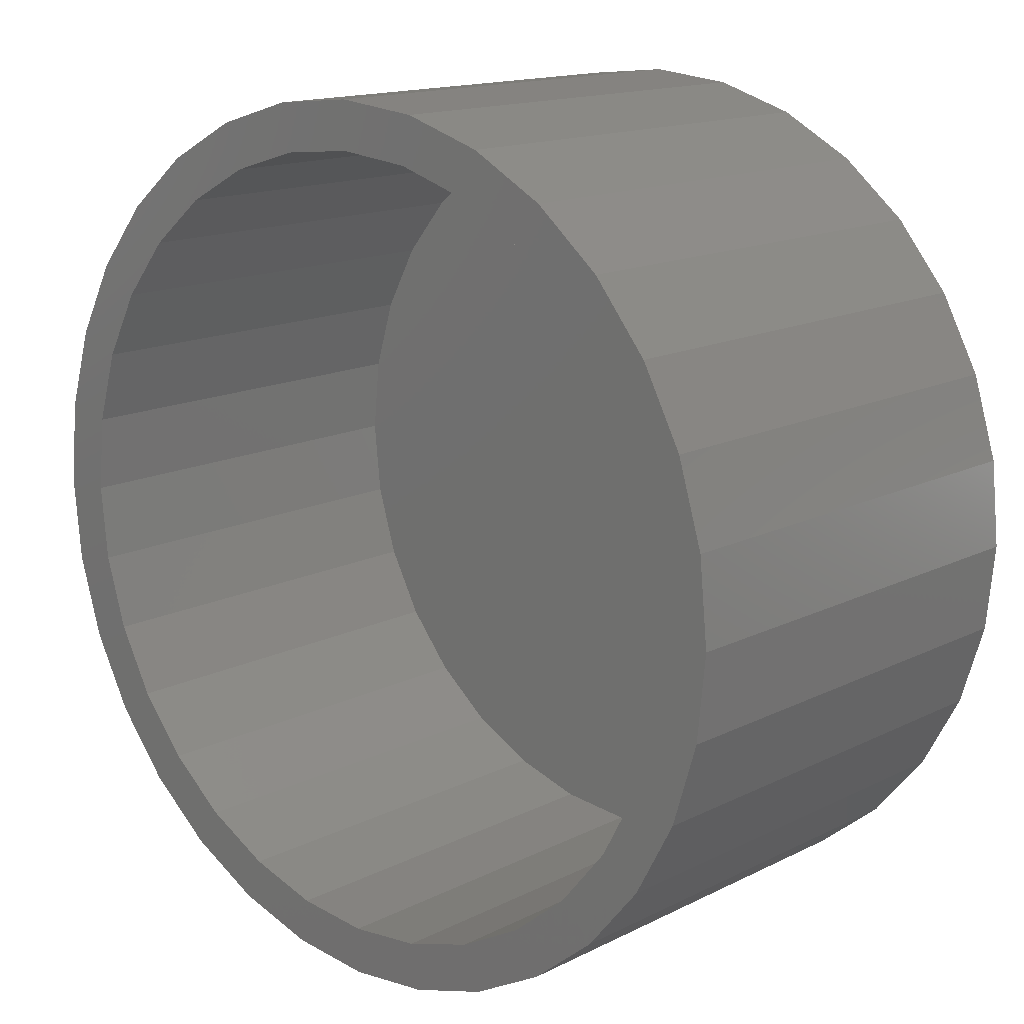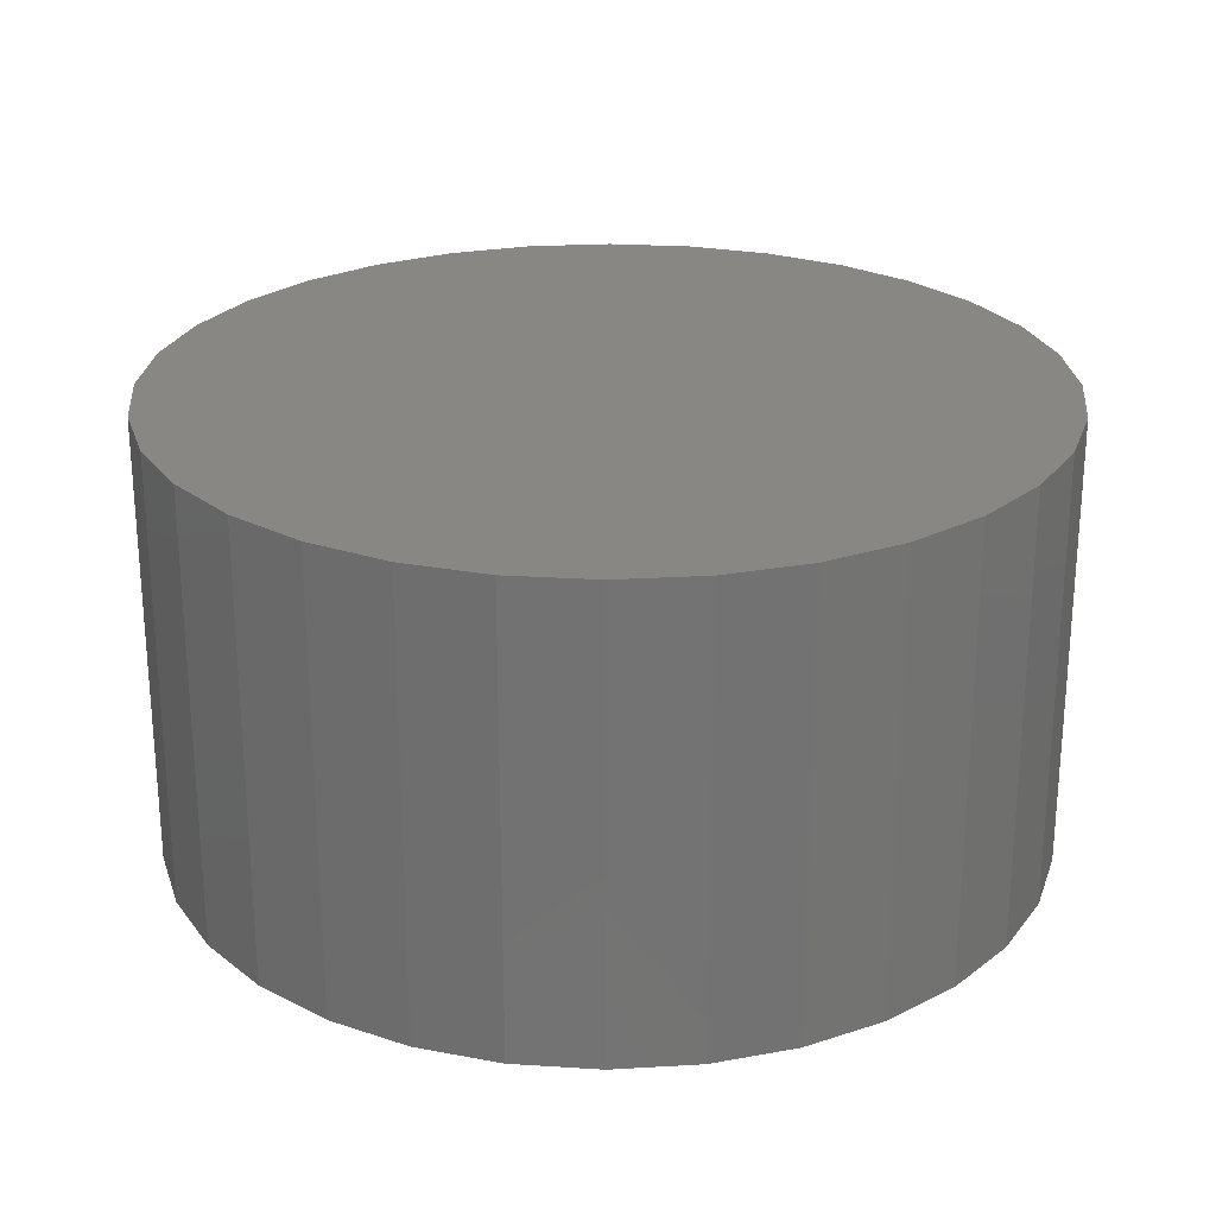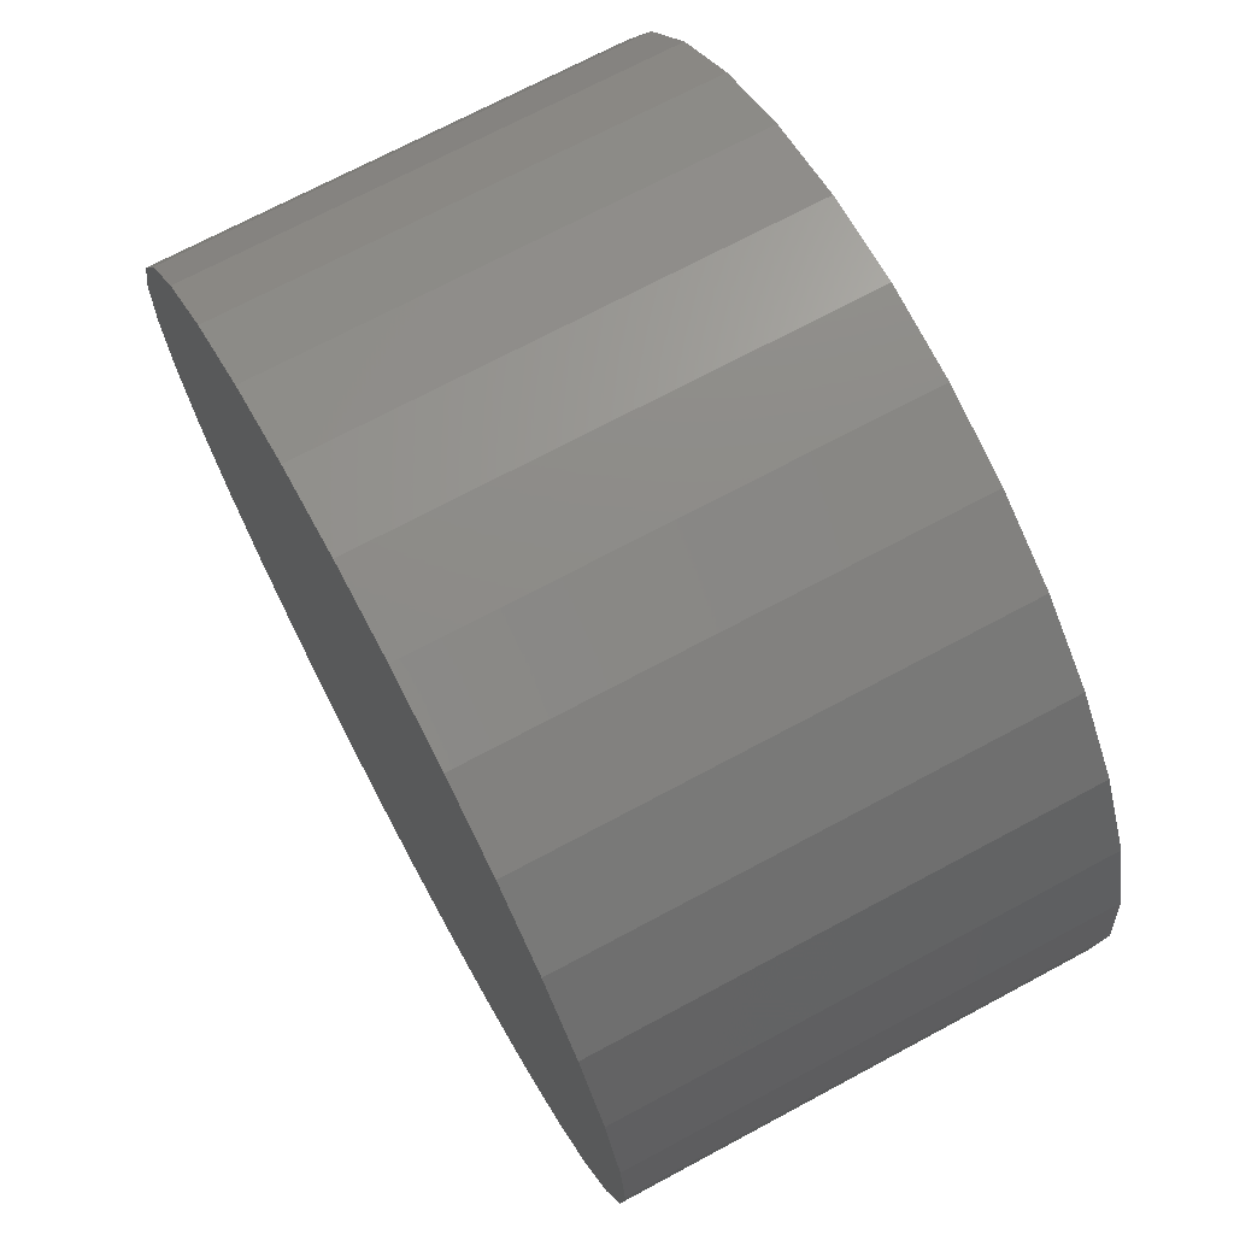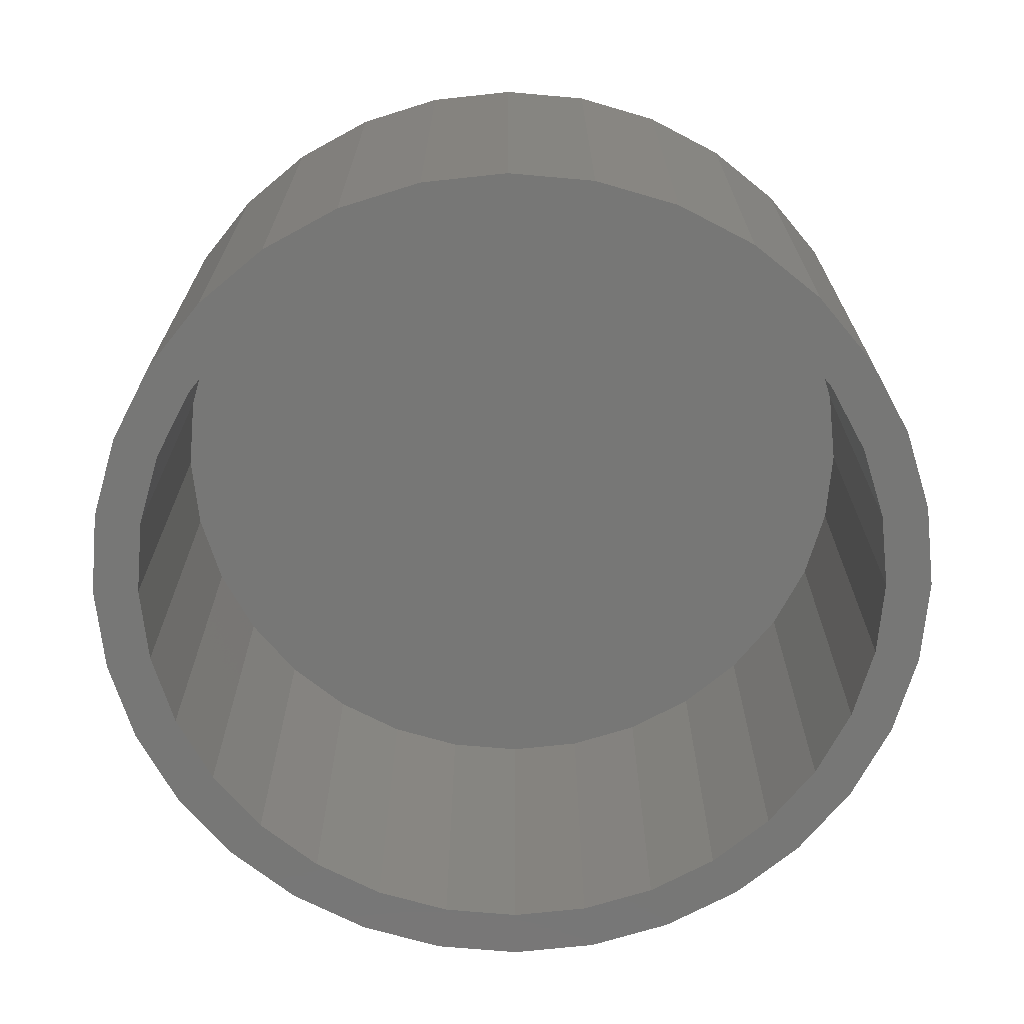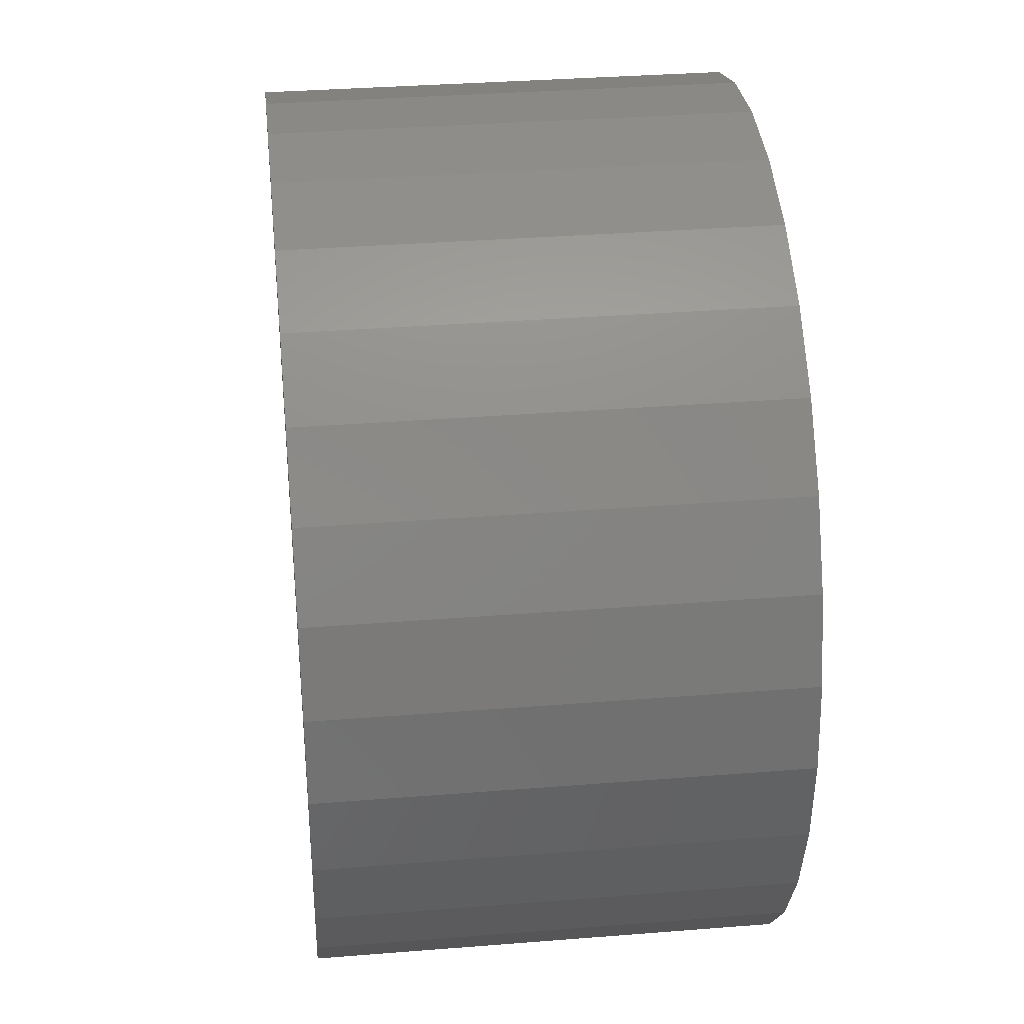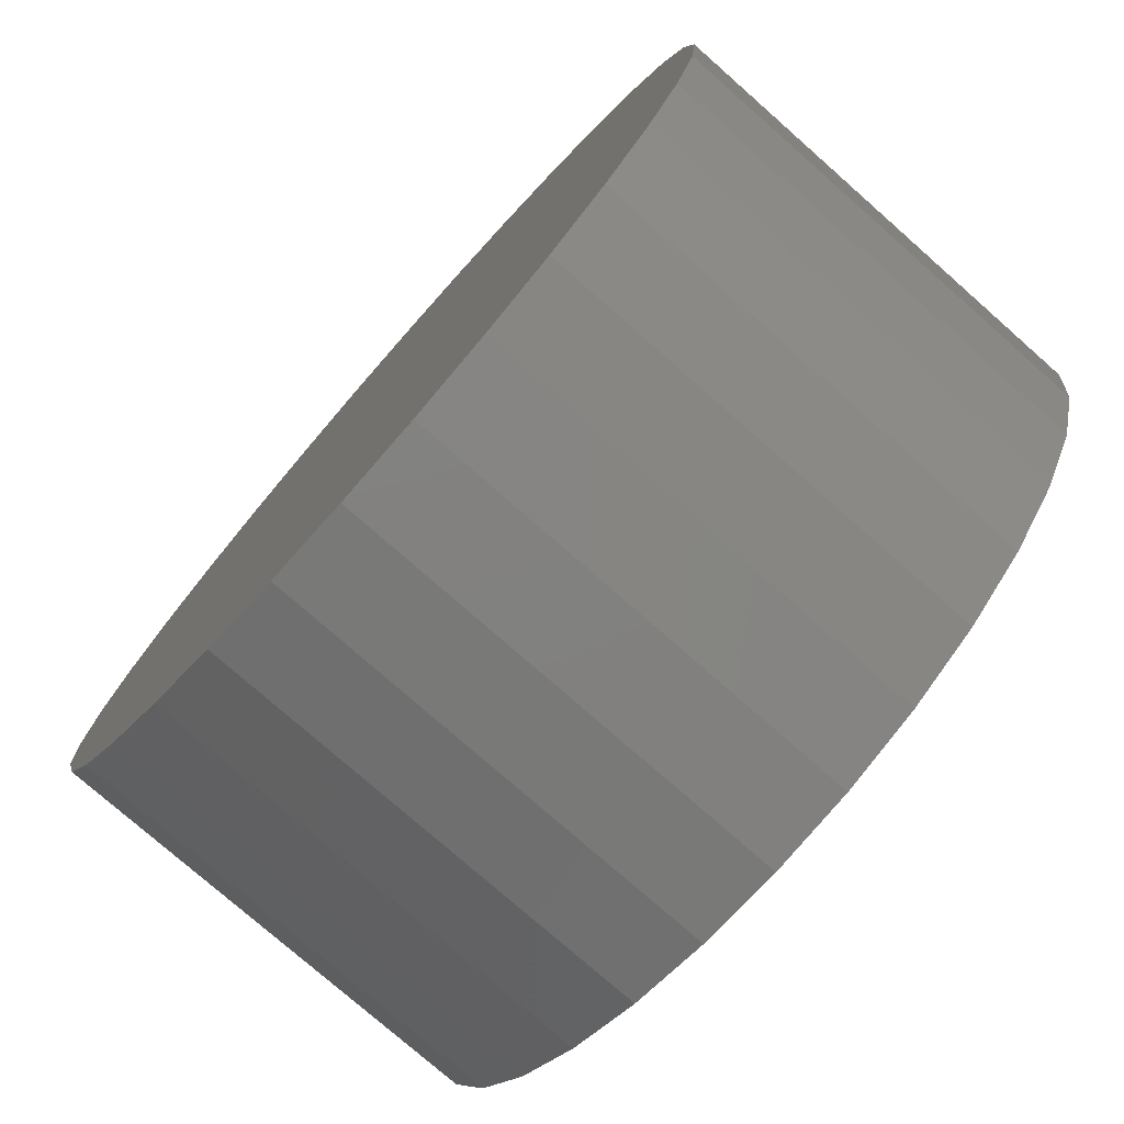
<metadata>
{"format":"stl","ext":"stl","renderer":"f3d","projection":"perspective","resolution":1024,"background":"white","views":[{"elev":14.9,"azim":43.0,"up":"+Z"},{"elev":24.9,"azim":-78.5,"up":"+Y"},{"elev":71.0,"azim":-118.2,"up":"+Z"},{"elev":-69.5,"azim":-123.2,"up":"+Y"},{"elev":33.9,"azim":-96.2,"up":"+Z"},{"elev":-76.7,"azim":-131.4,"up":"+Z"}]}
</metadata>
<code>
# stl→obj: 128 verts, 252 faces
v -0.4519 -0.75 0.4555
v -0.597 -0.75 0.4013
v -0.5321 -0.75 0.3579
v 0.2801 -0.75 0.6674
v 0.003618 -0.75 0.6442
v 0.1293 -0.75 0.6319
v 0.1445 -0.75 0.7085
v 0.003618 -0.75 0.7224
v -0.2728 -0.75 0.6674
v -0.1373 -0.75 0.7085
v -0.5072 -0.75 0.5108
v -0.3543 -0.75 0.5357
v -0.3977 -0.75 0.6006
v -0.2429 -0.75 0.5952
v -0.1221 -0.75 0.6319
v -0.5916 -0.75 0.2465
v -0.6638 -0.75 0.2764
v -0.6282 -0.75 0.1257
v -0.7049 -0.75 0.1409
v -0.6406 -0.75 7.411e-17
v -0.7188 -0.75 8.846e-17
v -0.6282 -0.75 -0.1257
v -0.7049 -0.75 -0.1409
v -0.5916 -0.75 -0.2465
v -0.6638 -0.75 -0.2764
v -0.5321 -0.75 -0.3579
v -0.597 -0.75 -0.4013
v -0.4519 -0.75 -0.4555
v -0.5072 -0.75 -0.5108
v -0.3543 -0.75 -0.5357
v -0.2429 -0.75 -0.5952
v -0.3977 -0.75 -0.6006
v -0.1221 -0.75 -0.6319
v -0.2728 -0.75 -0.6674
v 0.003618 -0.75 -0.6442
v 0.1445 -0.75 -0.7085
v 0.2801 -0.75 -0.6674
v 0.003618 -0.75 -0.7224
v -0.1373 -0.75 -0.7085
v 0.4049 -0.75 0.6006
v 0.2502 -0.75 0.5952
v 0.5144 -0.75 0.5108
v 0.3615 -0.75 0.5357
v 0.6042 -0.75 0.4013
v 0.4592 -0.75 0.4555
v 0.5393 -0.75 0.3579
v 0.671 -0.75 0.2764
v 0.5988 -0.75 0.2465
v 0.7121 -0.75 0.1409
v 0.6355 -0.75 0.1257
v 0.726 -0.75 -8.846e-17
v 0.6479 -0.75 -8.368e-17
v 0.7121 -0.75 -0.1409
v 0.6355 -0.75 -0.1257
v 0.671 -0.75 -0.2764
v 0.5988 -0.75 -0.2465
v 0.6042 -0.75 -0.4013
v 0.5393 -0.75 -0.3579
v 0.5144 -0.75 -0.5108
v 0.4592 -0.75 -0.4555
v 0.3615 -0.75 -0.5357
v 0.4049 -0.75 -0.6006
v 0.2502 -0.75 -0.5952
v 0.1293 -0.75 -0.6319
v 0.003618 -0.07812 -0.6442
v 0.1293 -0.07812 -0.6319
v 0.2502 -0.07812 -0.5952
v 0.3615 -0.07812 -0.5357
v 0.4592 -0.07812 -0.4555
v 0.5393 -0.07812 -0.3579
v 0.5988 -0.07812 -0.2465
v 0.6355 -0.07812 -0.1257
v 0.6479 -0.07812 -2.415e-16
v -0.1221 -0.07812 -0.6319
v -0.2429 -0.07812 -0.5952
v -0.3543 -0.07812 -0.5357
v -0.4519 -0.07812 -0.4555
v -0.5321 -0.07812 -0.3579
v -0.5916 -0.07812 -0.2465
v -0.6282 -0.07812 -0.1257
v -0.6406 -0.07812 7.411e-17
v 0.003618 -0.07812 0.6442
v -0.1221 -0.07812 0.6319
v -0.2429 -0.07812 0.5952
v -0.3543 -0.07812 0.5357
v -0.4519 -0.07812 0.4555
v -0.5321 -0.07812 0.3579
v -0.5916 -0.07812 0.2465
v -0.6282 -0.07812 0.1257
v 0.1293 -0.07812 0.6319
v 0.2502 -0.07812 0.5952
v 0.3615 -0.07812 0.5357
v 0.4592 -0.07812 0.4555
v 0.5393 -0.07812 0.3579
v 0.5988 -0.07812 0.2465
v 0.6355 -0.07812 0.1257
v 0.003618 5.551e-17 0.7224
v 0.1445 7.116e-17 0.7085
v -0.1373 3.987e-17 0.7085
v 0.003618 5.551e-17 -0.7224
v -0.1373 3.987e-17 -0.7085
v 0.1445 7.116e-17 -0.7085
v -0.2728 2.482e-17 -0.6674
v 0.2801 8.62e-17 -0.6674
v -0.3977 1.095e-17 -0.6006
v 0.4049 1.001e-16 -0.6006
v -0.5072 -1.198e-18 -0.5108
v 0.5144 1.122e-16 -0.5108
v -0.597 -1.117e-17 -0.4013
v 0.6042 1.222e-16 -0.4013
v -0.6638 -1.858e-17 -0.2764
v 0.671 1.296e-16 -0.2764
v -0.7049 -2.315e-17 -0.1409
v 0.7121 1.342e-16 -0.1409
v -0.7188 -2.469e-17 8.846e-17
v 0.726 1.357e-16 -8.846e-17
v -0.7049 -2.315e-17 0.1409
v 0.7121 1.342e-16 0.1409
v -0.6638 -1.858e-17 0.2764
v 0.671 1.296e-16 0.2764
v -0.597 -1.117e-17 0.4013
v 0.6042 1.222e-16 0.4013
v -0.5072 -1.198e-18 0.5108
v 0.5144 1.122e-16 0.5108
v -0.3977 1.095e-17 0.6006
v 0.4049 1.001e-16 0.6006
v -0.2728 2.482e-17 0.6674
v 0.2801 8.62e-17 0.6674
f 1 2 3
f 4 5 6
f 4 7 5
f 5 7 8
f 5 8 9
f 9 8 10
f 2 1 11
f 11 1 12
f 11 12 13
f 13 12 14
f 13 14 9
f 9 14 15
f 9 15 5
f 3 2 16
f 16 2 17
f 16 17 18
f 18 17 19
f 18 19 20
f 20 19 21
f 20 21 22
f 22 21 23
f 22 23 24
f 24 23 25
f 24 25 26
f 26 25 27
f 26 27 28
f 28 27 29
f 28 29 30
f 30 29 31
f 31 29 32
f 31 32 33
f 33 32 34
f 33 34 35
f 36 37 38
f 38 37 35
f 38 35 39
f 39 35 34
f 4 6 40
f 40 6 41
f 40 41 42
f 42 41 43
f 42 43 44
f 44 43 45
f 44 45 46
f 44 46 47
f 47 46 48
f 47 48 49
f 49 48 50
f 49 50 51
f 51 50 52
f 51 52 53
f 53 52 54
f 53 54 55
f 55 54 56
f 55 56 57
f 57 56 58
f 57 58 59
f 59 58 60
f 59 60 61
f 59 61 62
f 62 61 63
f 62 63 37
f 37 63 64
f 37 64 35
f 65 64 66
f 66 64 63
f 66 63 67
f 67 63 61
f 67 61 68
f 68 61 60
f 68 60 69
f 69 60 58
f 69 58 70
f 70 58 56
f 70 56 71
f 71 56 54
f 71 54 72
f 72 54 52
f 72 52 73
f 64 65 35
f 35 65 74
f 35 74 33
f 33 74 75
f 33 75 31
f 31 75 76
f 31 76 30
f 30 76 77
f 30 77 28
f 28 77 78
f 28 78 26
f 26 78 79
f 26 79 24
f 24 79 80
f 24 80 22
f 22 80 81
f 22 81 20
f 82 15 83
f 83 15 14
f 83 14 84
f 84 14 12
f 84 12 85
f 85 12 1
f 85 1 86
f 86 1 3
f 86 3 87
f 87 3 16
f 87 16 88
f 88 16 18
f 88 18 89
f 89 18 20
f 89 20 81
f 15 82 5
f 5 82 90
f 5 90 6
f 6 90 91
f 6 91 41
f 41 91 92
f 41 92 43
f 43 92 93
f 43 93 45
f 45 93 94
f 45 94 46
f 46 94 95
f 46 95 48
f 48 95 96
f 48 96 50
f 50 96 73
f 50 73 52
f 73 96 72
f 72 96 71
f 71 96 95
f 71 95 70
f 70 95 94
f 70 94 69
f 69 94 93
f 69 93 68
f 68 93 92
f 68 92 67
f 67 92 91
f 67 91 66
f 66 91 90
f 66 90 65
f 65 90 82
f 65 82 74
f 74 82 83
f 74 83 75
f 75 83 84
f 75 84 76
f 76 84 85
f 76 85 77
f 77 85 86
f 77 86 78
f 78 86 87
f 78 87 79
f 79 87 88
f 79 88 80
f 80 88 89
f 80 89 81
f 97 98 99
f 100 101 102
f 102 101 103
f 102 103 104
f 104 103 105
f 104 105 106
f 106 105 107
f 106 107 108
f 108 107 109
f 108 109 110
f 110 109 111
f 110 111 112
f 112 111 113
f 112 113 114
f 114 113 115
f 114 115 116
f 116 115 117
f 116 117 118
f 118 117 119
f 118 119 120
f 120 119 121
f 120 121 122
f 122 121 123
f 122 123 124
f 124 123 125
f 124 125 126
f 126 125 127
f 126 127 128
f 128 127 99
f 128 99 98
f 116 51 114
f 114 51 53
f 114 53 112
f 112 53 55
f 112 55 110
f 110 55 57
f 110 57 108
f 108 57 59
f 108 59 106
f 106 59 62
f 106 62 104
f 104 62 37
f 104 37 102
f 102 37 36
f 102 36 100
f 100 36 38
f 100 38 101
f 101 38 39
f 101 39 103
f 103 39 34
f 103 34 105
f 105 34 32
f 105 32 107
f 107 32 29
f 107 29 109
f 109 29 27
f 109 27 111
f 111 27 25
f 111 25 113
f 113 25 23
f 113 23 115
f 115 23 21
f 115 21 117
f 117 21 19
f 117 19 119
f 119 19 17
f 119 17 121
f 121 17 2
f 121 2 123
f 123 2 11
f 123 11 125
f 125 11 13
f 125 13 127
f 127 13 9
f 127 9 99
f 99 9 10
f 99 10 97
f 97 10 8
f 97 8 98
f 98 8 7
f 98 7 128
f 128 7 4
f 128 4 126
f 126 4 40
f 126 40 124
f 124 40 42
f 124 42 122
f 122 42 44
f 122 44 120
f 120 44 47
f 120 47 118
f 118 47 49
f 118 49 116
f 116 49 51

</code>
